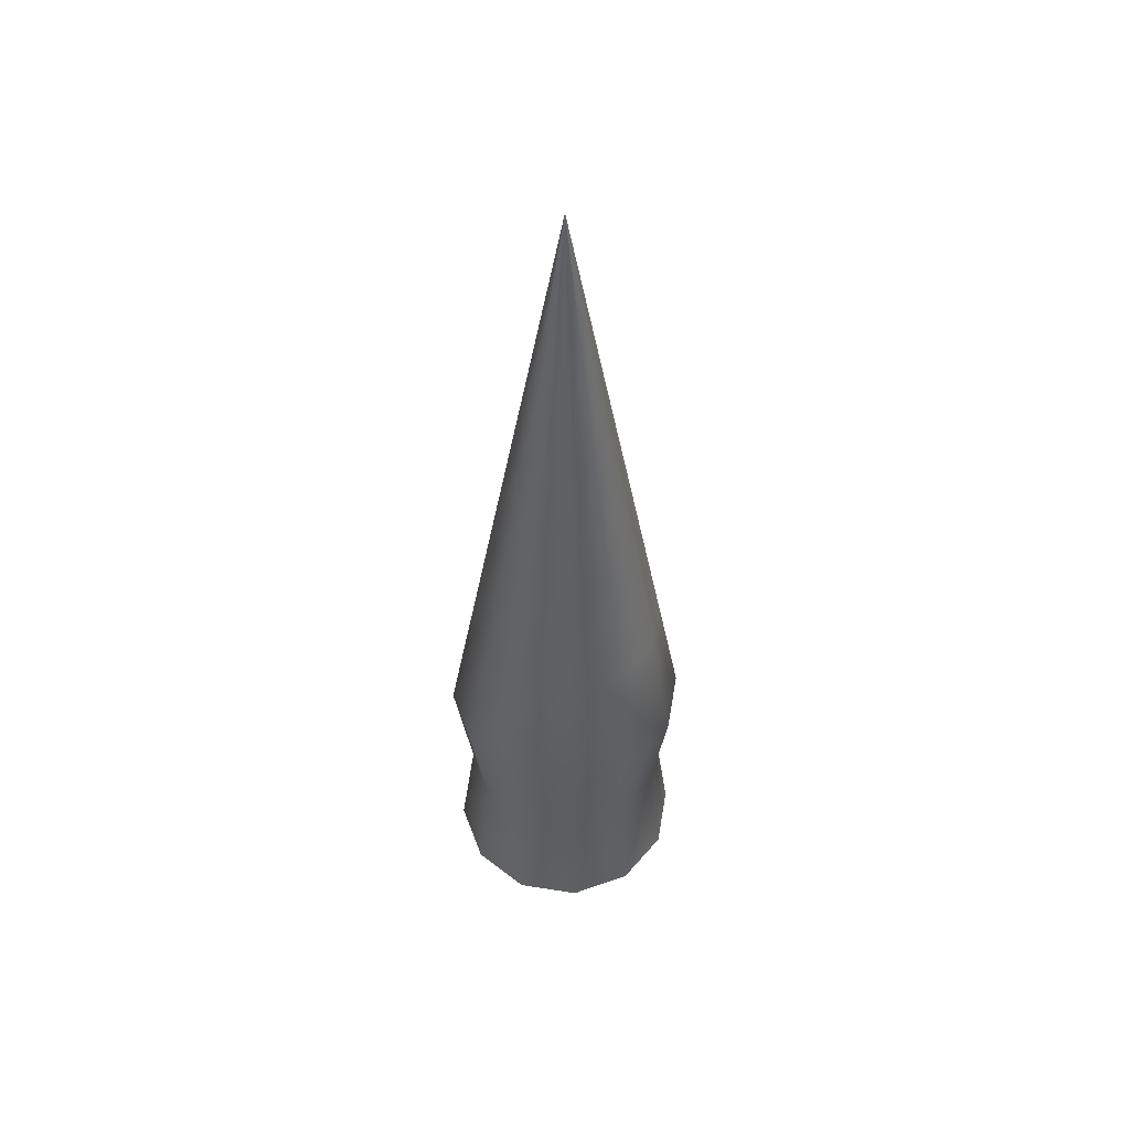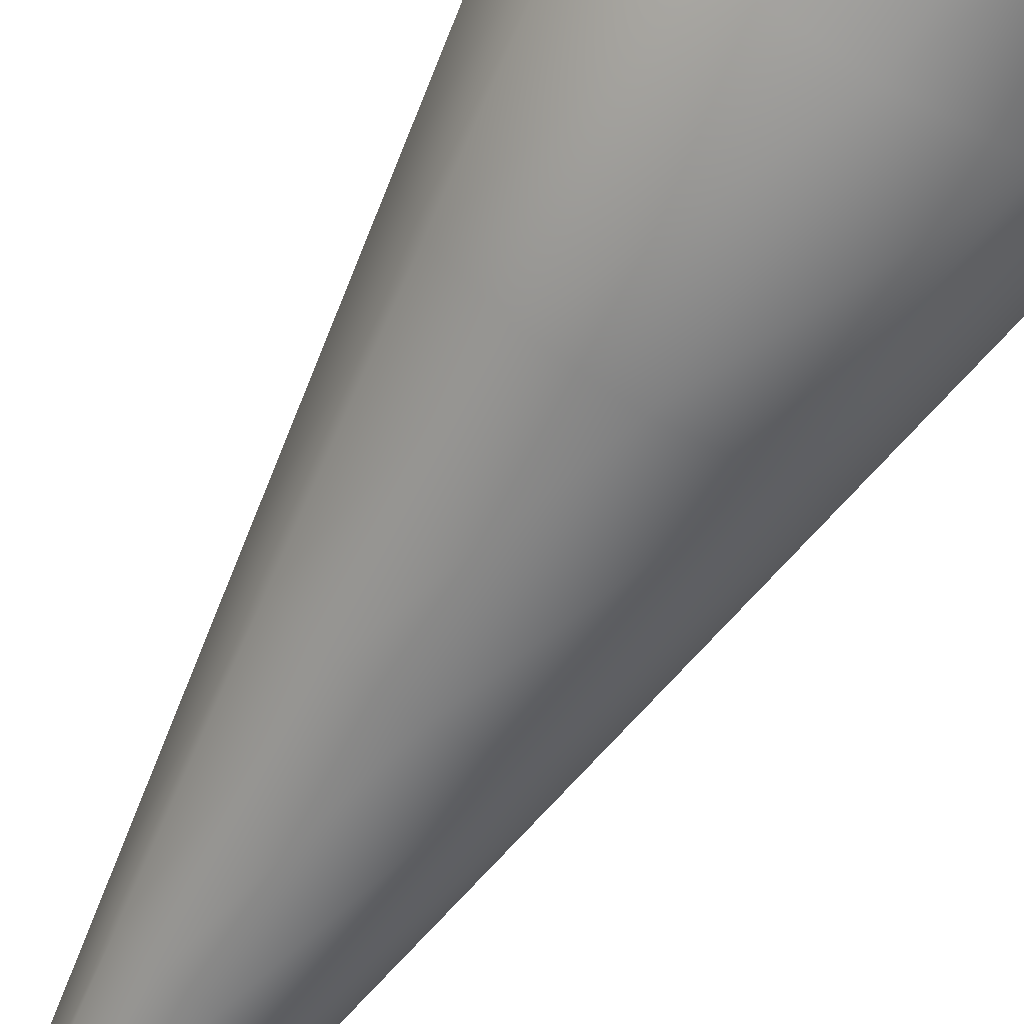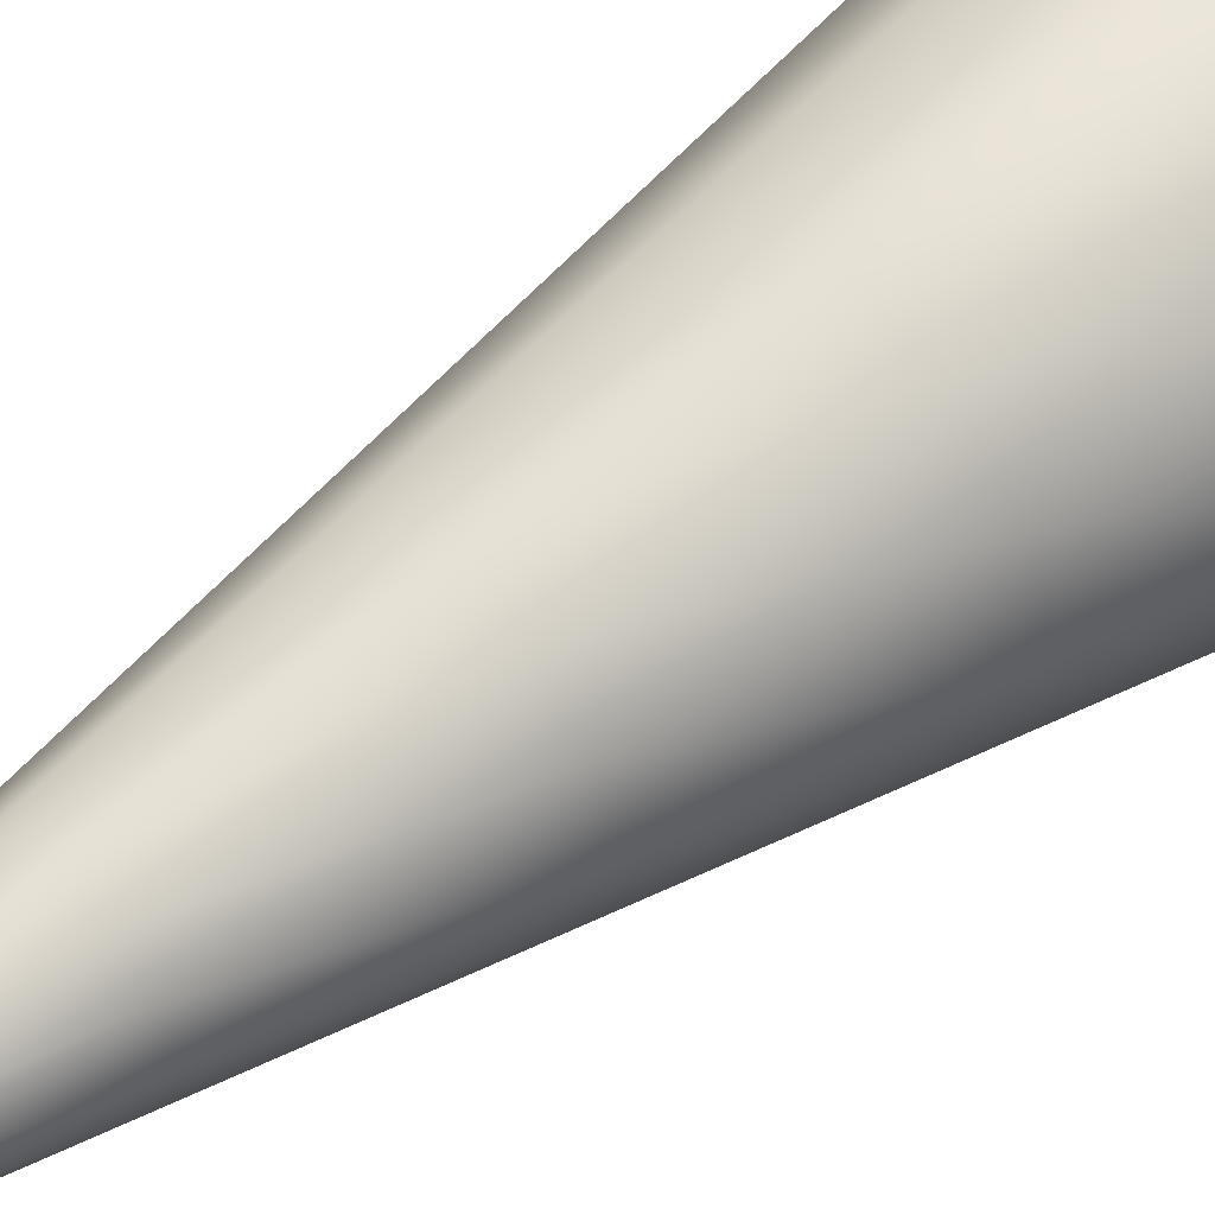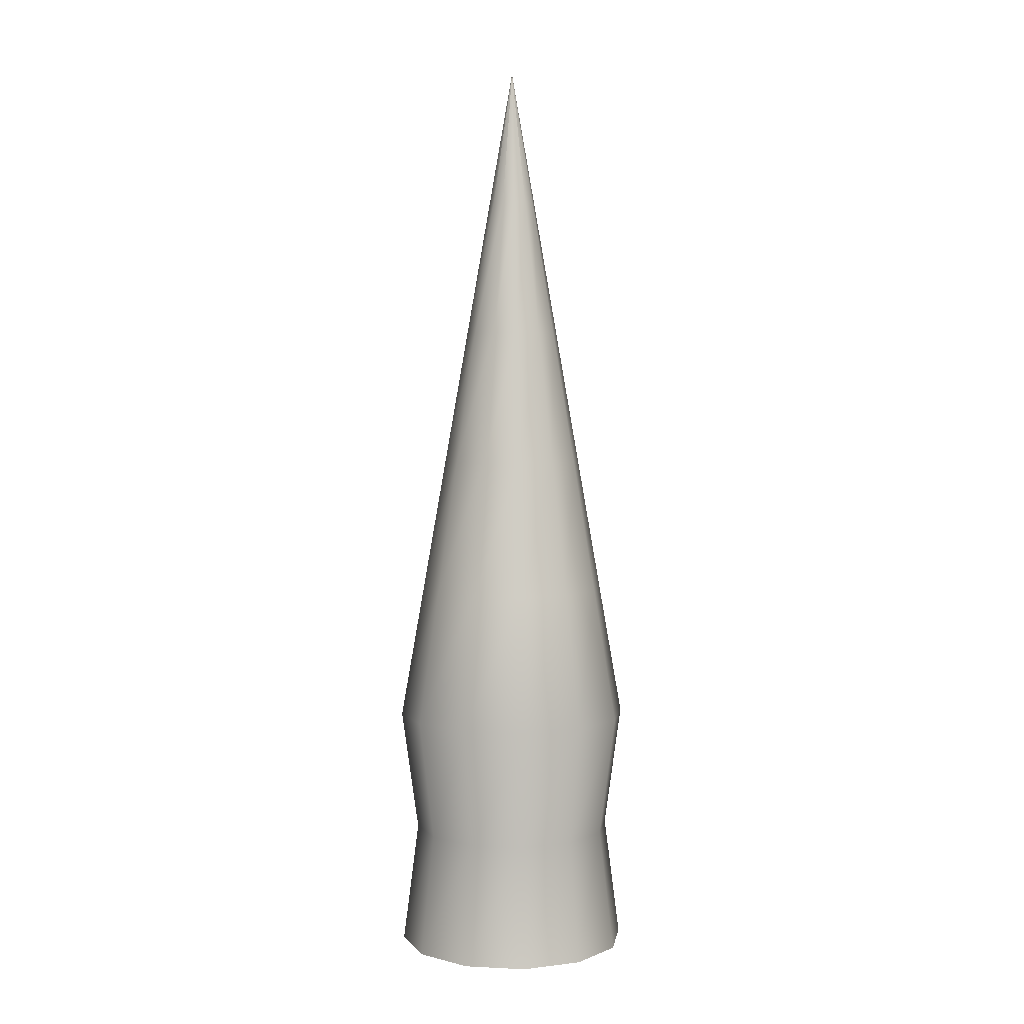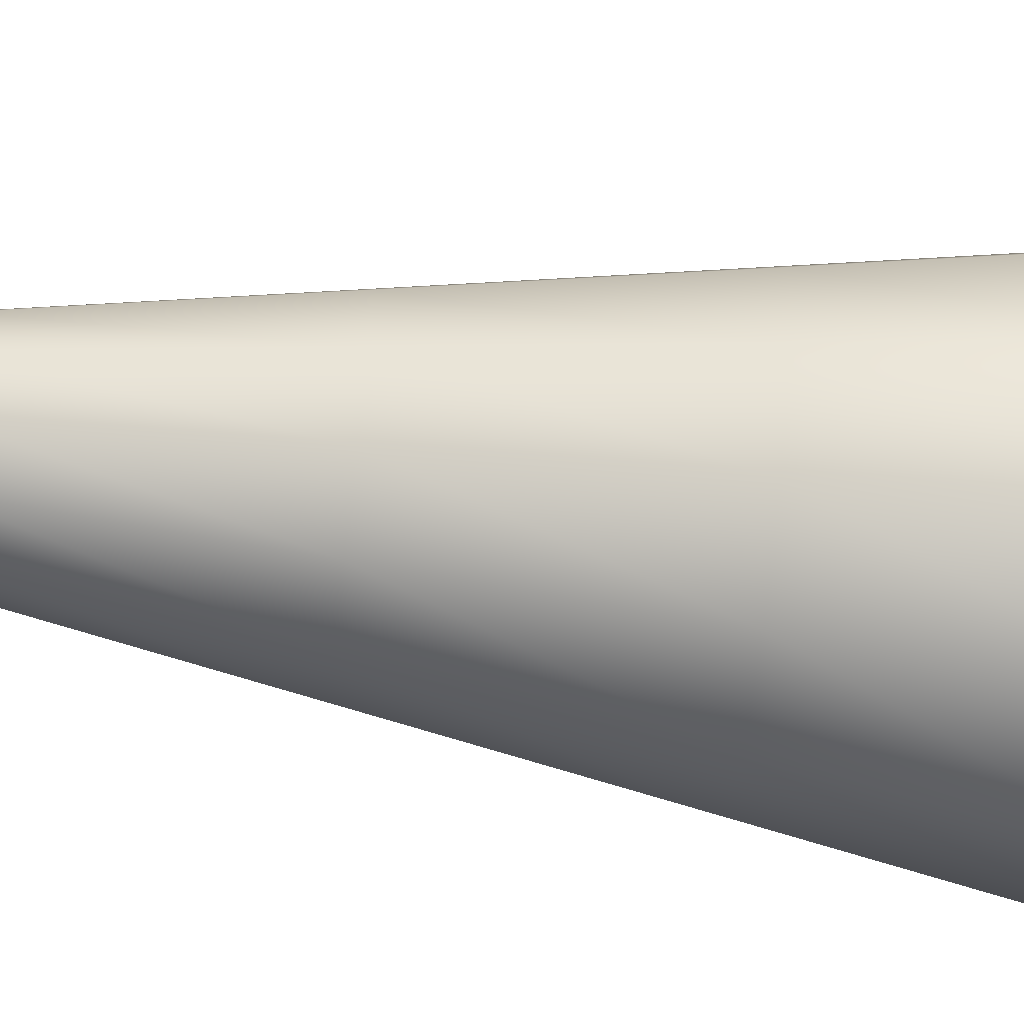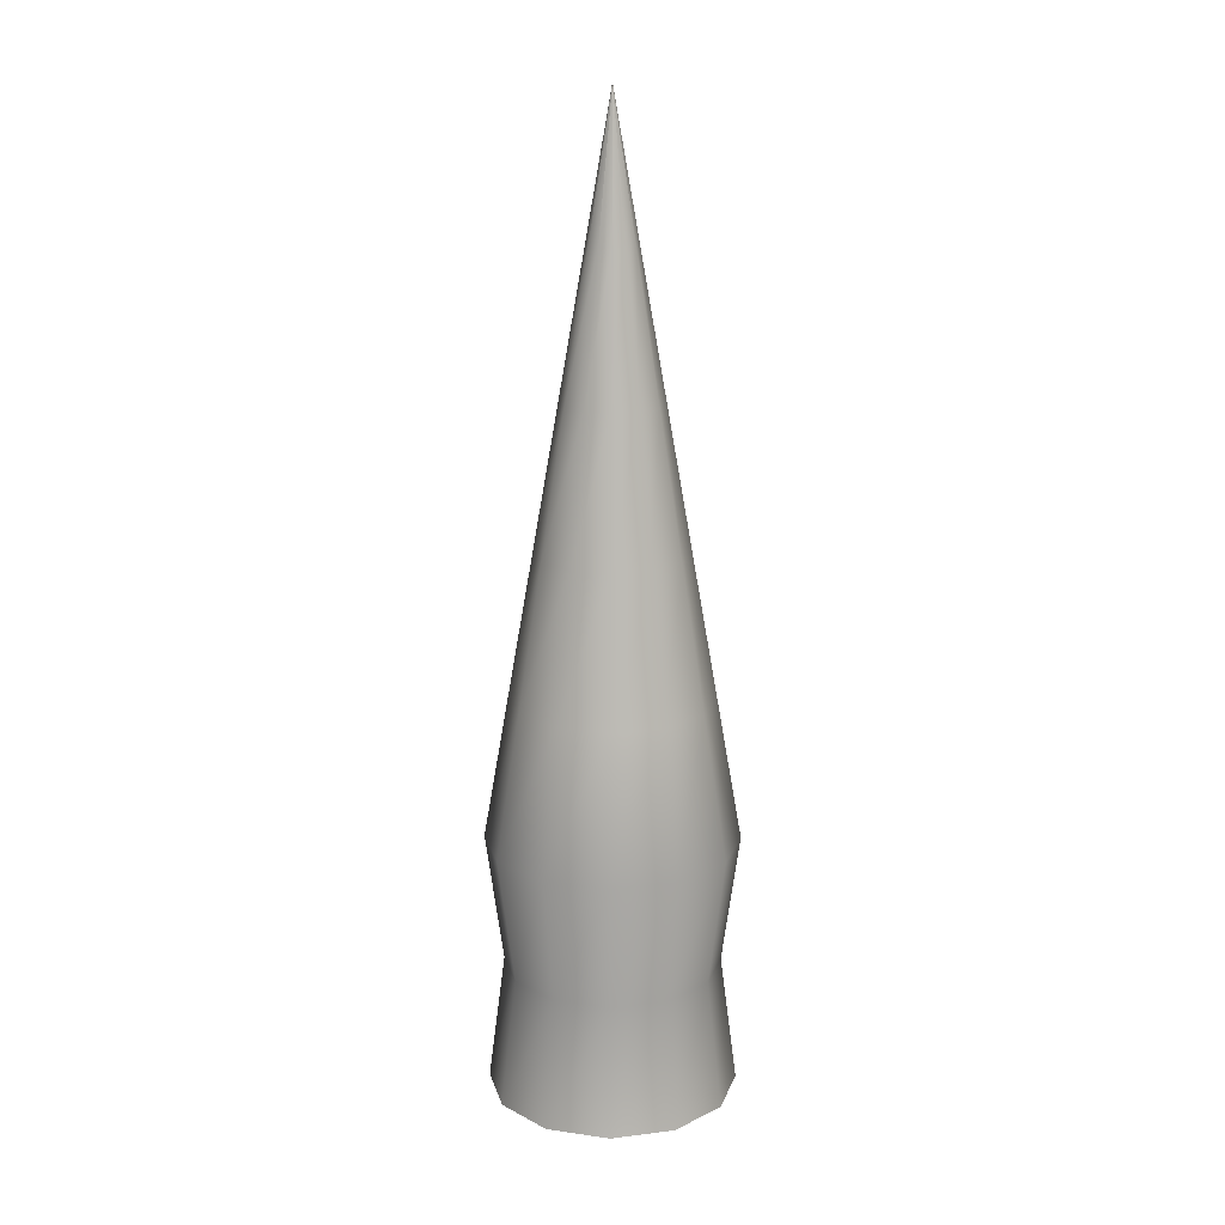
<metadata>
{"format":"obj","ext":"obj","renderer":"f3d","projection":"perspective","resolution":1024,"background":"white","views":[{"elev":53.4,"azim":174.6,"up":"+Z"},{"elev":-68.9,"azim":148.7,"up":"+Y"},{"elev":51.7,"azim":50.2,"up":"+Y"},{"elev":4.4,"azim":-156.0,"up":"+Z"},{"elev":-72.3,"azim":83.3,"up":"+Y"},{"elev":16.5,"azim":-118.9,"up":"+Z"}]}
</metadata>
<code>
v  1.802 -3.031 4.142
v  0.0524 -3.499 4.142
v  0.0524 -4.374 -0.857
v  2.24 -3.788 -0.857
v  3.083 -1.75 4.142
v  3.841 -2.187 -0.857
v  3.552 0 4.142
v  4.427 0 -0.857
v  3.083 1.75 4.142
v  3.841 2.187 -0.857
v  1.802 3.031 4.142
v  2.24 3.788 -0.857
v  0.0524 3.499 4.142
v  0.0524 4.374 -0.857
v  -1.697 3.031 4.142
v  -2.135 3.788 -0.857
v  -2.978 1.75 4.142
v  -3.736 2.187 -0.857
v  -3.447 0 4.142
v  -4.322 0 -0.857
v  -2.978 -1.75 4.142
v  -3.736 -2.187 -0.857
v  -1.697 -3.031 4.142
v  -2.135 -3.788 -0.857
v  1.365 -2.273 9.141
v  0.0524 -2.625 9.141
v  2.325 -1.312 9.141
v  2.677 0 9.141
v  2.325 1.312 9.141
v  1.365 2.273 9.141
v  0.0524 2.625 9.141
v  -1.26 2.273 9.141
v  -2.221 1.312 9.141
v  -2.572 0 9.141
v  -2.221 -1.312 9.141
v  -1.26 -2.273 9.141
v  0.9273 -1.515 14.14
v  0.0524 -1.75 14.14
v  1.568 -0.8749 14.14
v  1.802 0 14.14
v  1.568 0.8749 14.14
v  0.9273 1.515 14.14
v  0.0524 1.75 14.14
v  -0.8225 1.515 14.14
v  -1.463 0.8749 14.14
v  -1.697 0 14.14
v  -1.463 -0.8749 14.14
v  -0.8225 -1.515 14.14
v  0.4898 -0.7577 19.14
v  0.0524 -0.8749 19.14
v  0.81 -0.4374 19.14
v  0.9273 0 19.14
v  0.81 0.4374 19.14
v  0.4898 0.7577 19.14
v  0.0524 0.8749 19.14
v  -0.385 0.7577 19.14
v  -0.7053 0.4374 19.14
v  -0.8225 0 19.14
v  -0.7053 -0.4374 19.14
v  -0.385 -0.7577 19.14
v  0.0524 0 24.14
v  -3.704 2.169 -9.9
v  0.0524 -4.338 -9.9
v  -3.704 -2.169 -9.9
v  -4.286 0 -9.9
v  0.0524 4.338 -9.9
v  3.809 2.169 -9.9
v  -2.117 3.757 -9.9
v  2.221 3.757 -9.9
v  3.809 -2.169 -9.9
v  4.39 0 -9.9
v  2.221 -3.757 -9.9
v  -2.117 -3.757 -9.9
v  -1.826 -3.253 -5.378
v  0.0524 -3.756 -5.378
v  -3.201 -1.878 -5.378
v  -3.704 0 -5.378
v  -3.201 1.878 -5.378
v  -1.826 3.253 -5.378
v  0.0524 3.756 -5.378
v  1.931 3.253 -5.378
v  3.306 1.878 -5.378
v  3.809 0 -5.378
v  3.306 -1.878 -5.378
v  1.931 -3.253 -5.378
g M_AirBullet
f 1 2 3 4
f 5 1 4 6
f 7 5 6 8
f 9 7 8 10
f 11 9 10 12
f 13 11 12 14
f 15 13 14 16
f 17 15 16 18
f 19 17 18 20
f 21 19 20 22
f 23 21 22 24
f 2 23 24 3
f 25 26 2 1
f 27 25 1 5
f 28 27 5 7
f 29 28 7 9
f 30 29 9 11
f 31 30 11 13
f 32 31 13 15
f 33 32 15 17
f 34 33 17 19
f 35 34 19 21
f 36 35 21 23
f 26 36 23 2
f 37 38 26 25
f 39 37 25 27
f 40 39 27 28
f 41 40 28 29
f 42 41 29 30
f 43 42 30 31
f 44 43 31 32
f 45 44 32 33
f 46 45 33 34
f 47 46 34 35
f 48 47 35 36
f 38 48 36 26
f 49 50 38 37
f 51 49 37 39
f 52 51 39 40
f 53 52 40 41
f 54 53 41 42
f 55 54 42 43
f 56 55 43 44
f 57 56 44 45
f 58 57 45 46
f 59 58 46 47
f 60 59 47 48
f 50 60 48 38
f 50 49 61
f 49 51 61
f 51 52 61
f 52 53 61
f 53 54 61
f 54 55 61
f 55 56 61
f 56 57 61
f 57 58 61
f 58 59 61
f 59 60 61
f 60 50 61
f 62 63 64 65
f 66 67 62 68
f 66 69 67
f 70 63 67 71
f 70 72 63
f 62 67 63
f 73 64 63
f 74 75 3 24
f 76 74 24 22
f 77 76 22 20
f 78 77 20 18
f 79 78 18 16
f 80 79 16 14
f 81 80 14 12
f 82 81 12 10
f 83 82 10 8
f 84 83 8 6
f 85 84 6 4
f 75 85 4 3
f 73 63 75 74
f 64 73 74 76
f 65 64 76 77
f 62 65 77 78
f 68 62 78 79
f 66 68 79 80
f 69 66 80 81
f 67 69 81 82
f 71 67 82 83
f 70 71 83 84
f 72 70 84 85
f 63 72 85 75

</code>
